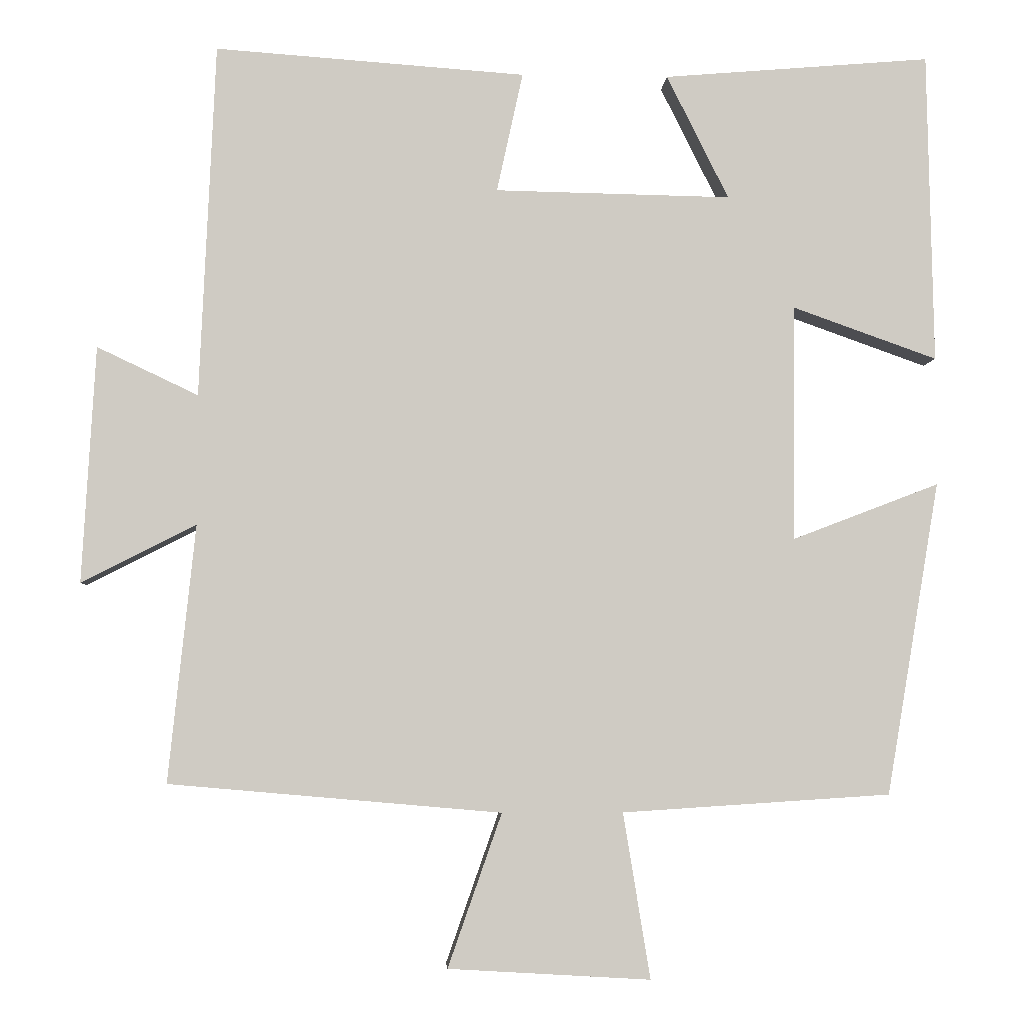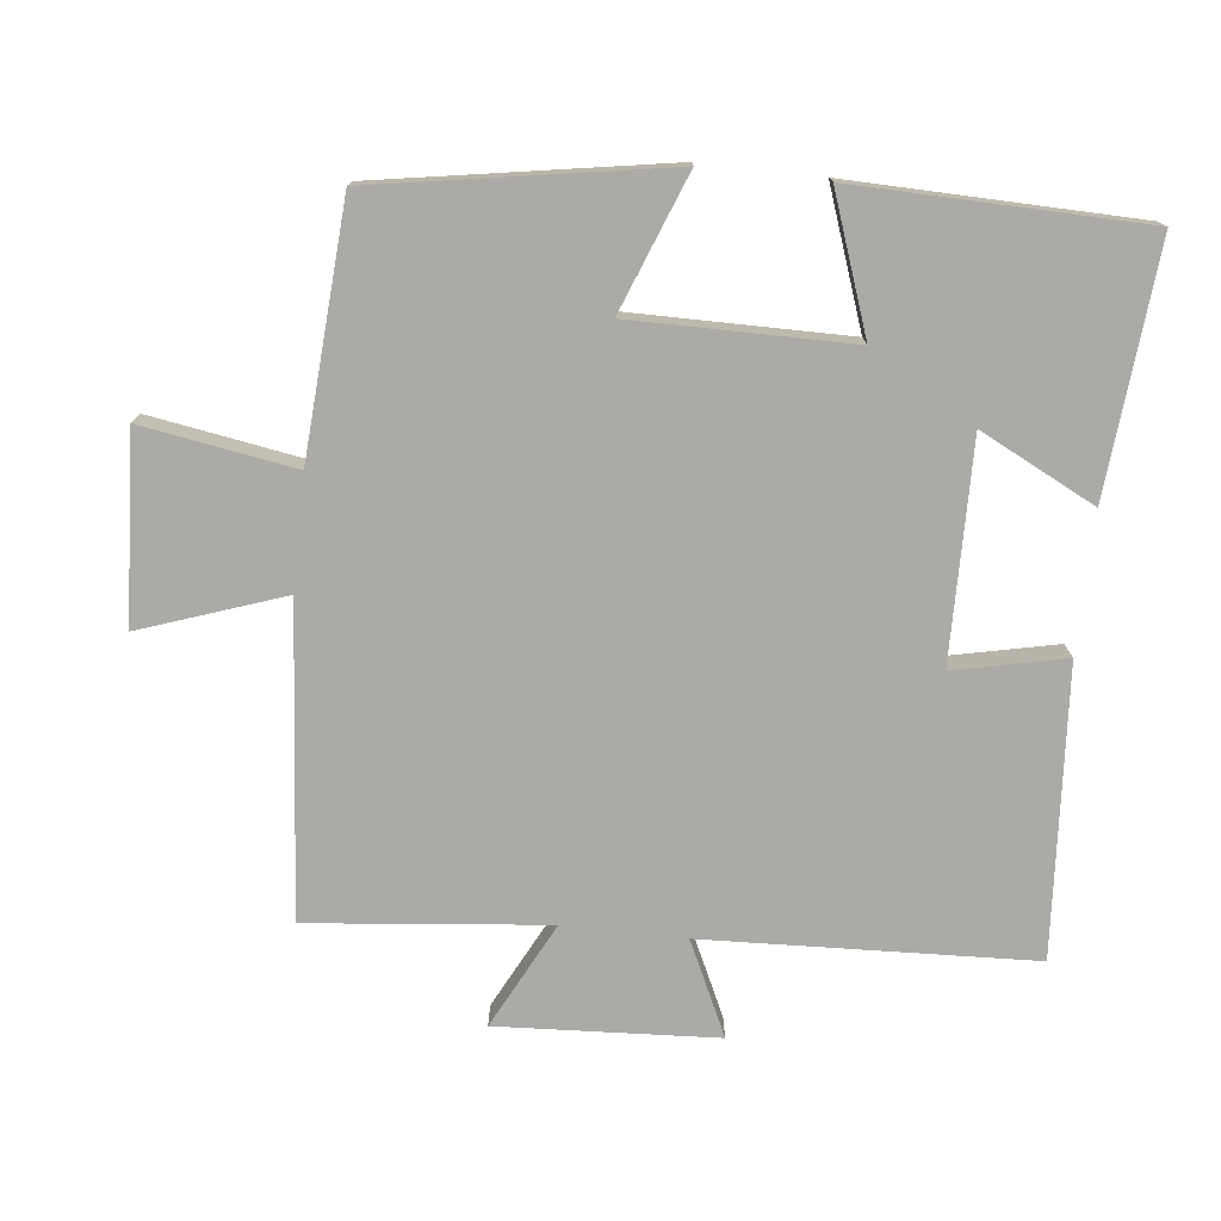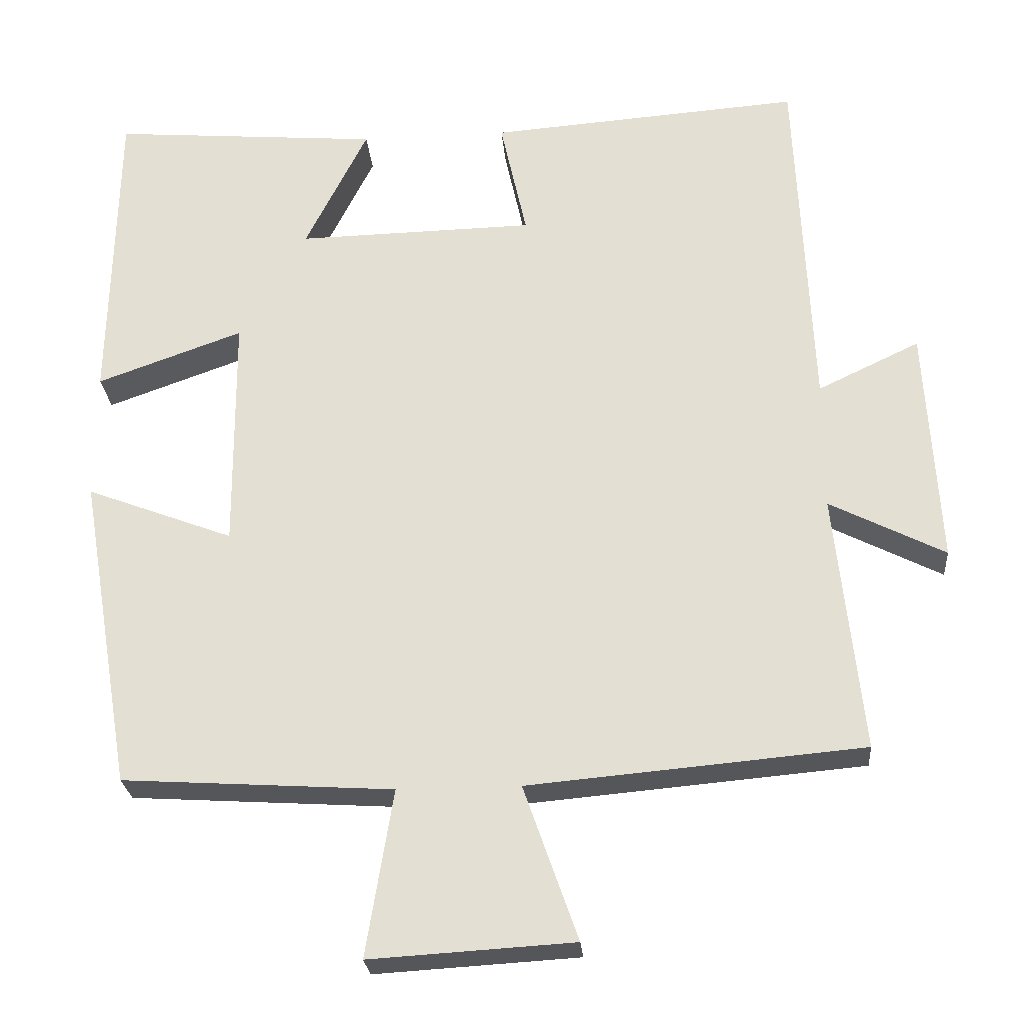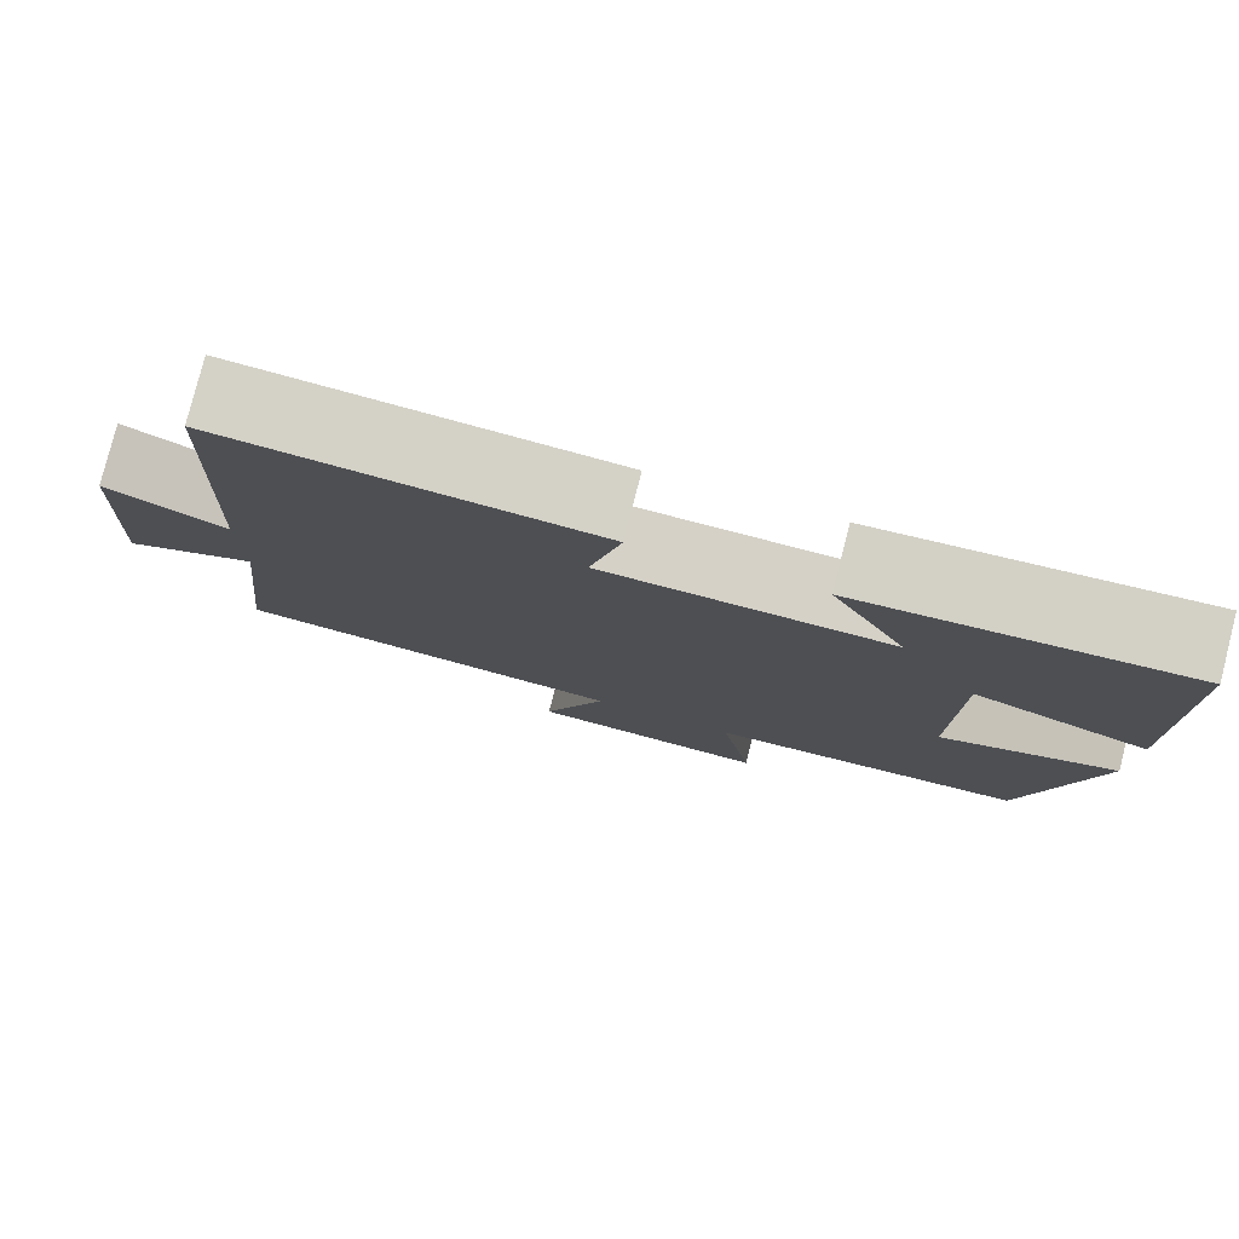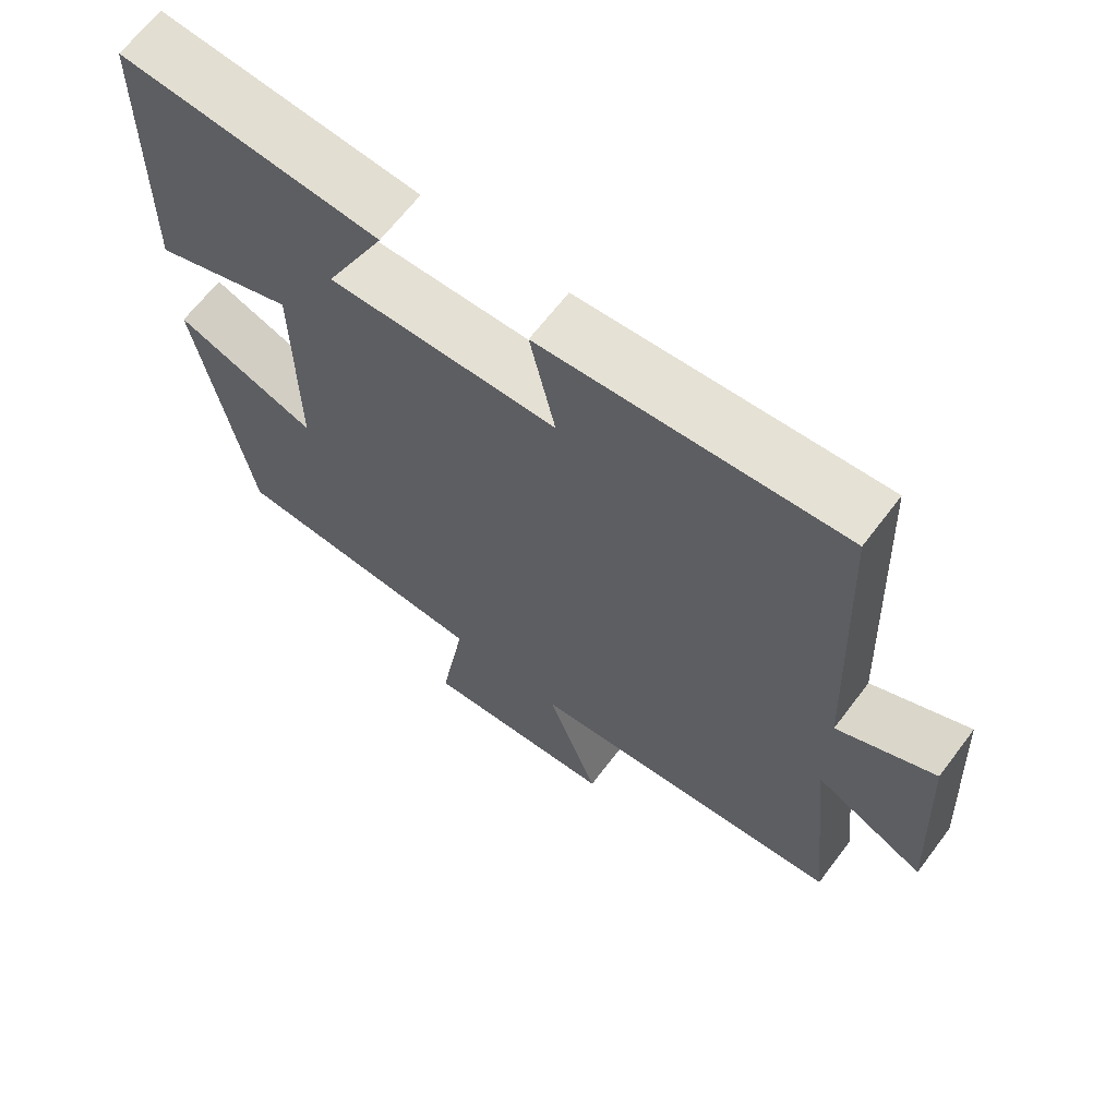
<metadata>
{"format":"obj","ext":"obj","renderer":"f3d","projection":"perspective","resolution":1024,"background":"white","views":[{"elev":-4.4,"azim":176.8,"up":"+Z"},{"elev":-75.7,"azim":-96.4,"up":"+Y"},{"elev":-25.7,"azim":4.8,"up":"+Z"},{"elev":79.6,"azim":-165.7,"up":"+Z"},{"elev":65.6,"azim":37.1,"up":"+Z"}]}
</metadata>
<code>
v 0.479 0.07 0.53
v 0.5 0.07 0.057
v 0.635 0.07 0.121
v 0.653 0.07 -0.195
v 0.5 0.07 -0.117
v 0.536 0.07 -0.461
v 0.092 0.07 -0.5
v 0.164 0.07 -0.705
v -0.106 0.07 -0.721
v -0.07 0.07 -0.5
v -0.429 0.07 -0.477
v -0.5 0.07 -0.058
v -0.304 0.07 -0.133
v -0.306 0.07 0.183
v -0.5 0.07 0.114
v -0.492 0.07 0.53
v -0.134 0.07 0.5
v -0.217 0.07 0.334
v 0.099 0.07 0.34
v 0.064 0.07 0.5
v 0.479 0 0.53
v 0.5 0 0.057
v 0.635 0 0.121
v 0.653 0 -0.195
v 0.5 0 -0.117
v 0.536 0 -0.461
v 0.092 0 -0.5
v 0.164 0 -0.705
v -0.106 0 -0.721
v -0.07 0 -0.5
v -0.429 0 -0.477
v -0.5 0 -0.058
v -0.304 0 -0.133
v -0.306 0 0.183
v -0.5 0 0.114
v -0.492 0 0.53
v -0.134 0 0.5
v -0.217 0 0.334
v 0.099 0 0.34
v 0.064 0 0.5
f 19 20 1 2
f 18 19 2
f 16 17 18
f 15 16 18
f 14 15 18
f 13 14 18 2
f 10 11 12 13
f 10 13 2
f 7 8 9 10
f 5 6 7 10
f 5 10 2 3
f 3 4 5
f 22 21 40 39
f 22 39 38
f 38 37 36
f 38 36 35
f 38 35 34
f 22 38 34 33
f 33 32 31 30
f 22 33 30
f 30 29 28 27
f 30 27 26 25
f 23 22 30 25
f 25 24 23
f 1 21 22 2
f 2 22 23 3
f 3 23 24 4
f 4 24 25 5
f 5 25 26 6
f 6 26 27 7
f 7 27 28 8
f 8 28 29 9
f 9 29 30 10
f 10 30 31 11
f 11 31 32 12
f 12 32 33 13
f 13 33 34 14
f 14 34 35 15
f 15 35 36 16
f 16 36 37 17
f 17 37 38 18
f 18 38 39 19
f 19 39 40 20
f 20 40 21 1

</code>
